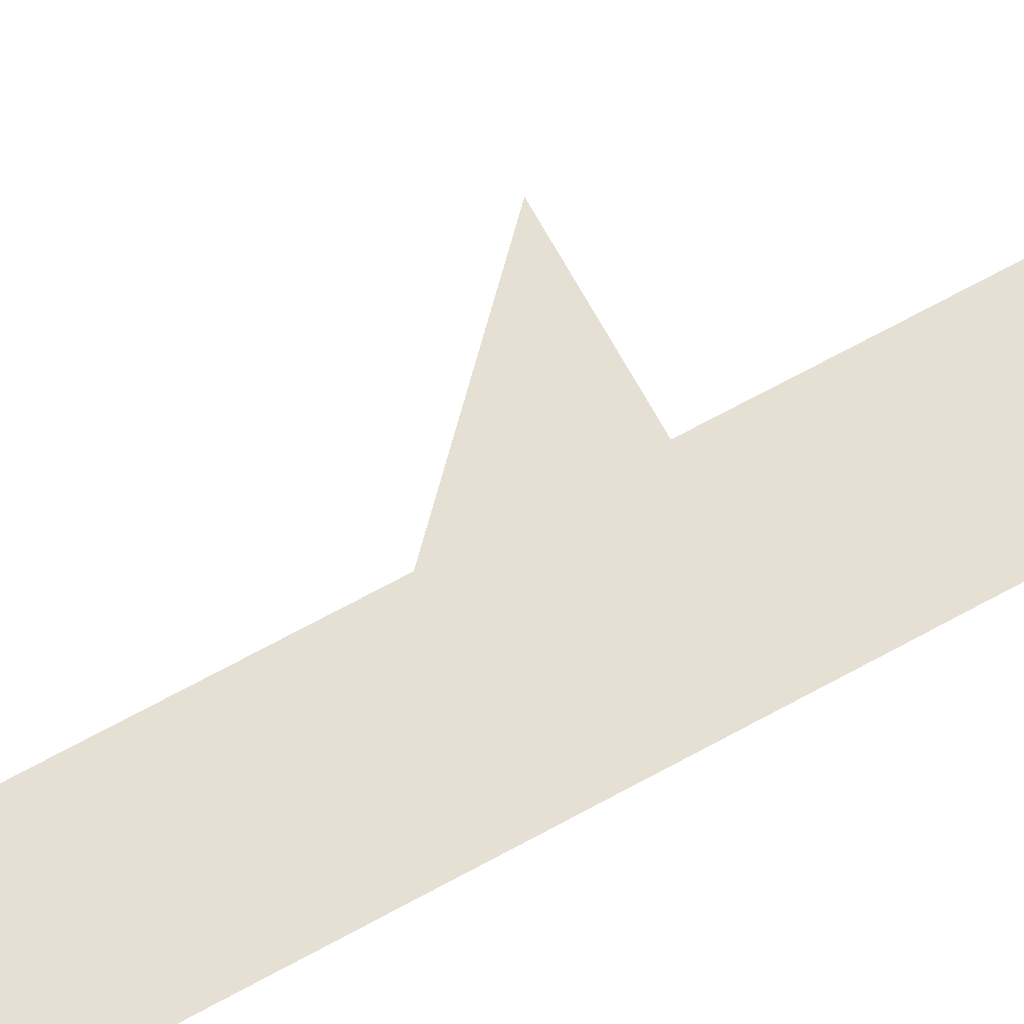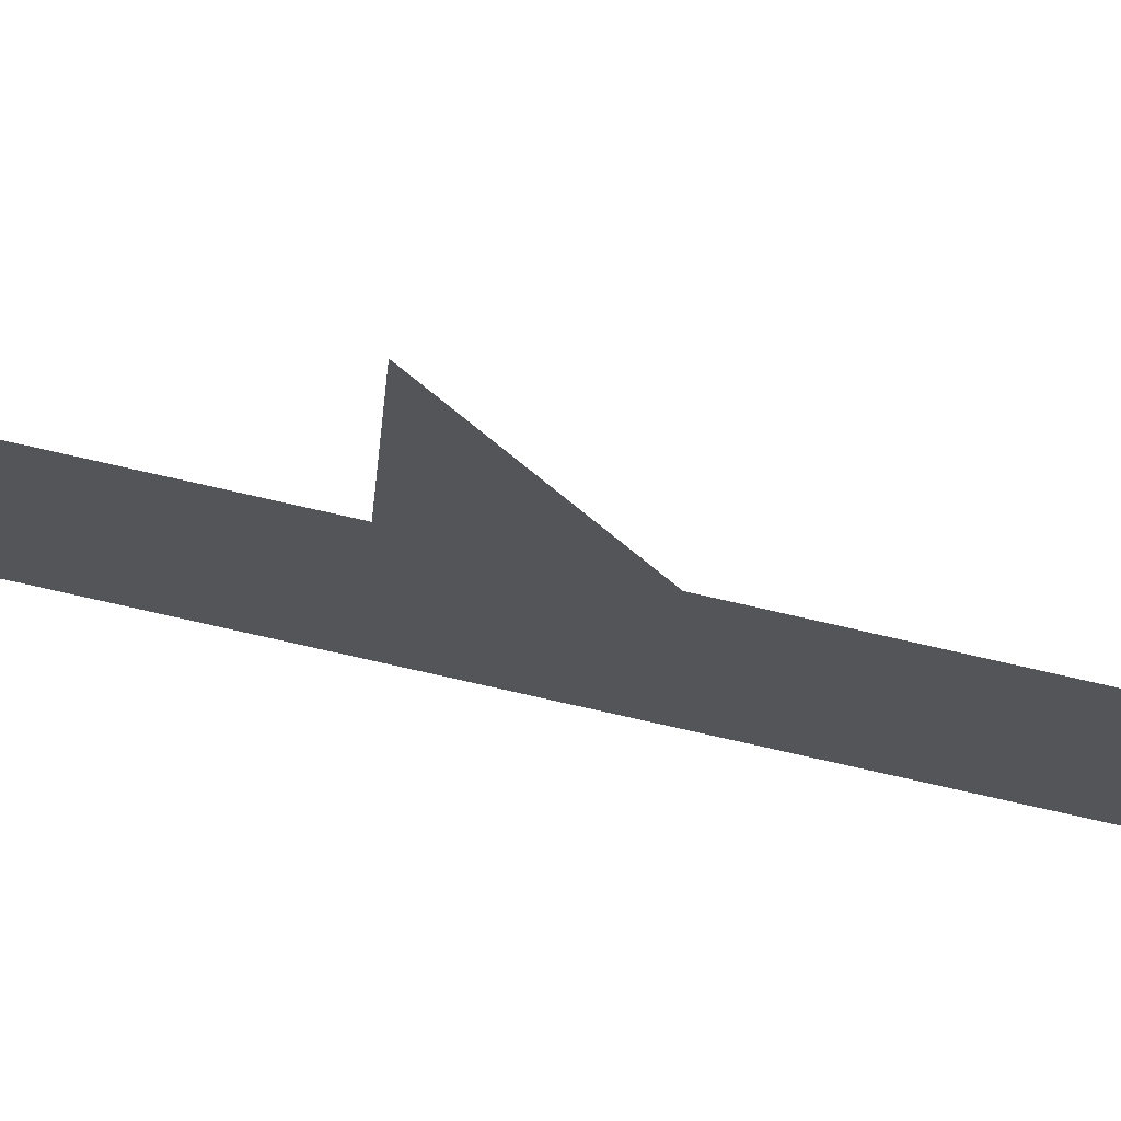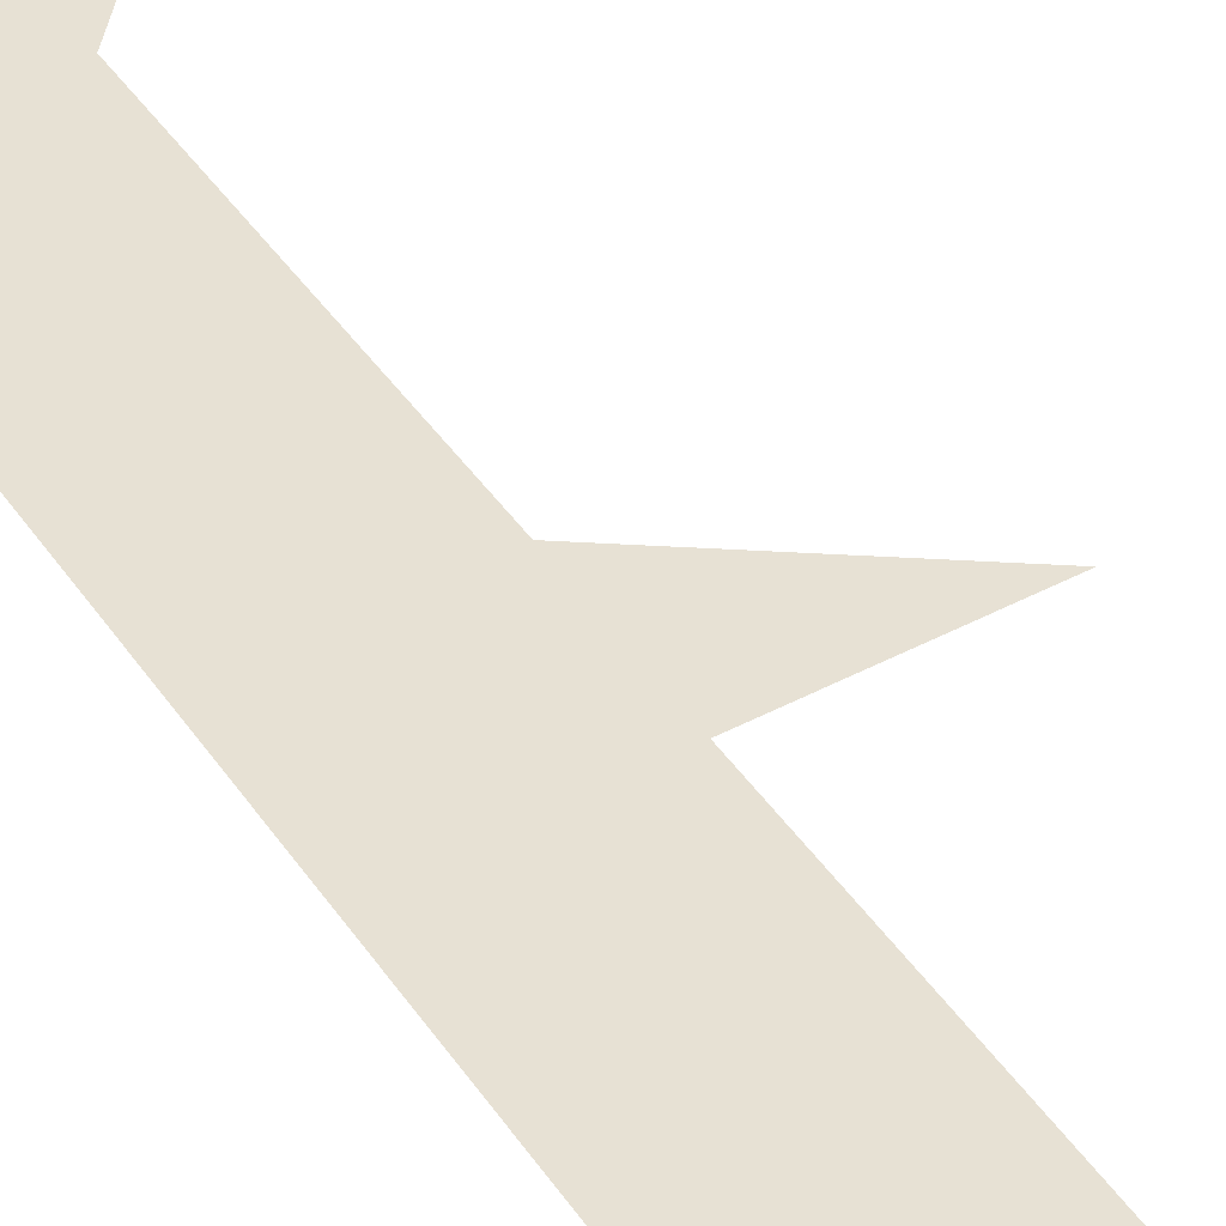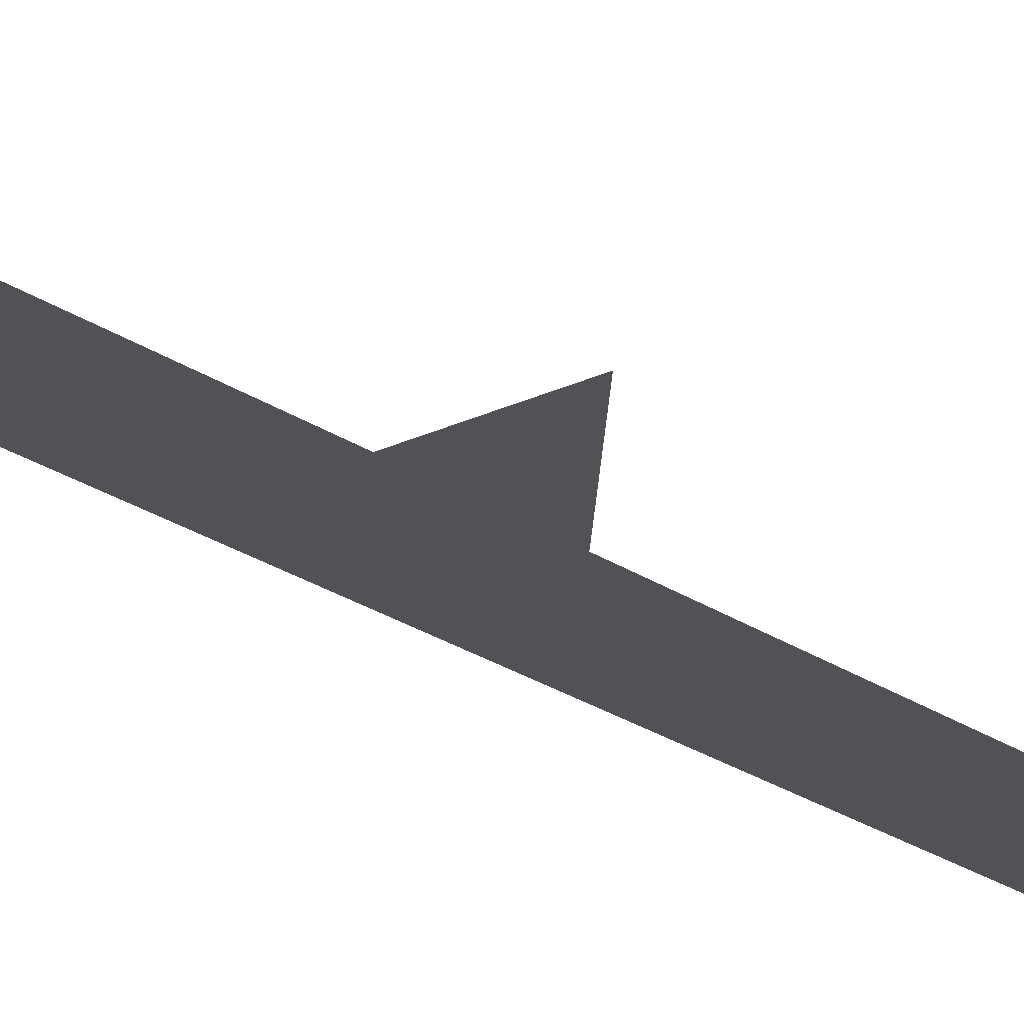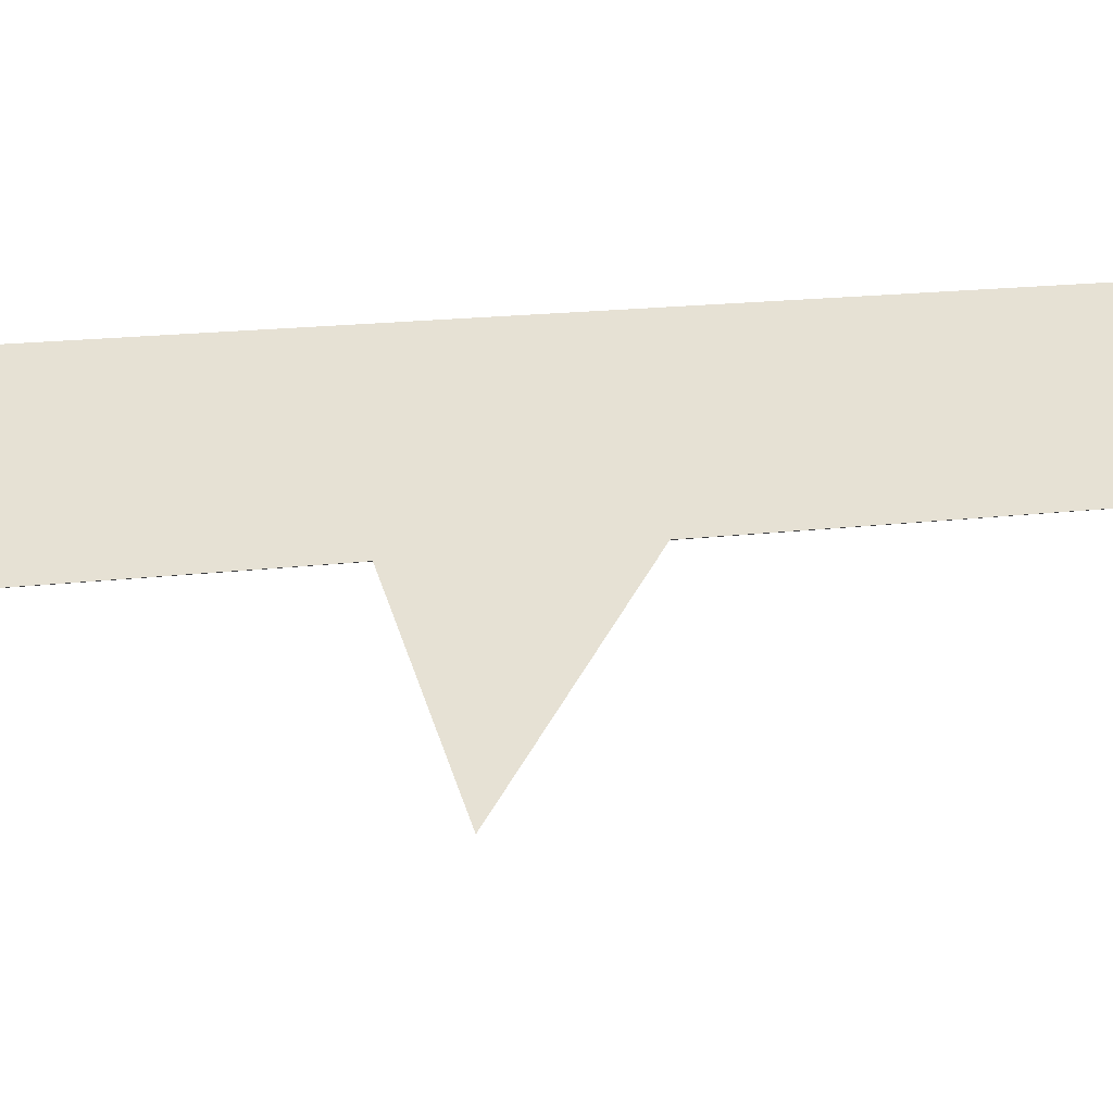
<metadata>
{"format":"obj","ext":"obj","renderer":"f3d","projection":"perspective","resolution":1024,"background":"white","views":[{"elev":49.3,"azim":-116.2,"up":"+Z"},{"elev":-21.5,"azim":83.3,"up":"+Z"},{"elev":53.2,"azim":-30.9,"up":"+Z"},{"elev":-14.0,"azim":48.5,"up":"+Z"},{"elev":42.4,"azim":71.9,"up":"+Z"}]}
</metadata>
<code>
o #ID3496
v 0.3404 0.3697 0.5032
v 0.3409 0.3693 0.5033
v 0.3404 0.3662 0.5039
v 0.3409 0.3662 0.5039
v 0.3409 0.3677 0.5036
v 0.3409 0.3682 0.5035
v 0.3414 0.3677 0.5036
v 0.3413 0.3698 0.5032
v 0.3408 0.3697 0.5032
f 1 2 3
f 3 2 1
f 2 4 3
f 3 4 2
f 4 2 5
f 5 2 4
f 5 2 6
f 6 2 5
f 6 7 5
f 5 7 6
f 1 8 2
f 2 8 1
f 8 1 9
f 9 1 8

</code>
